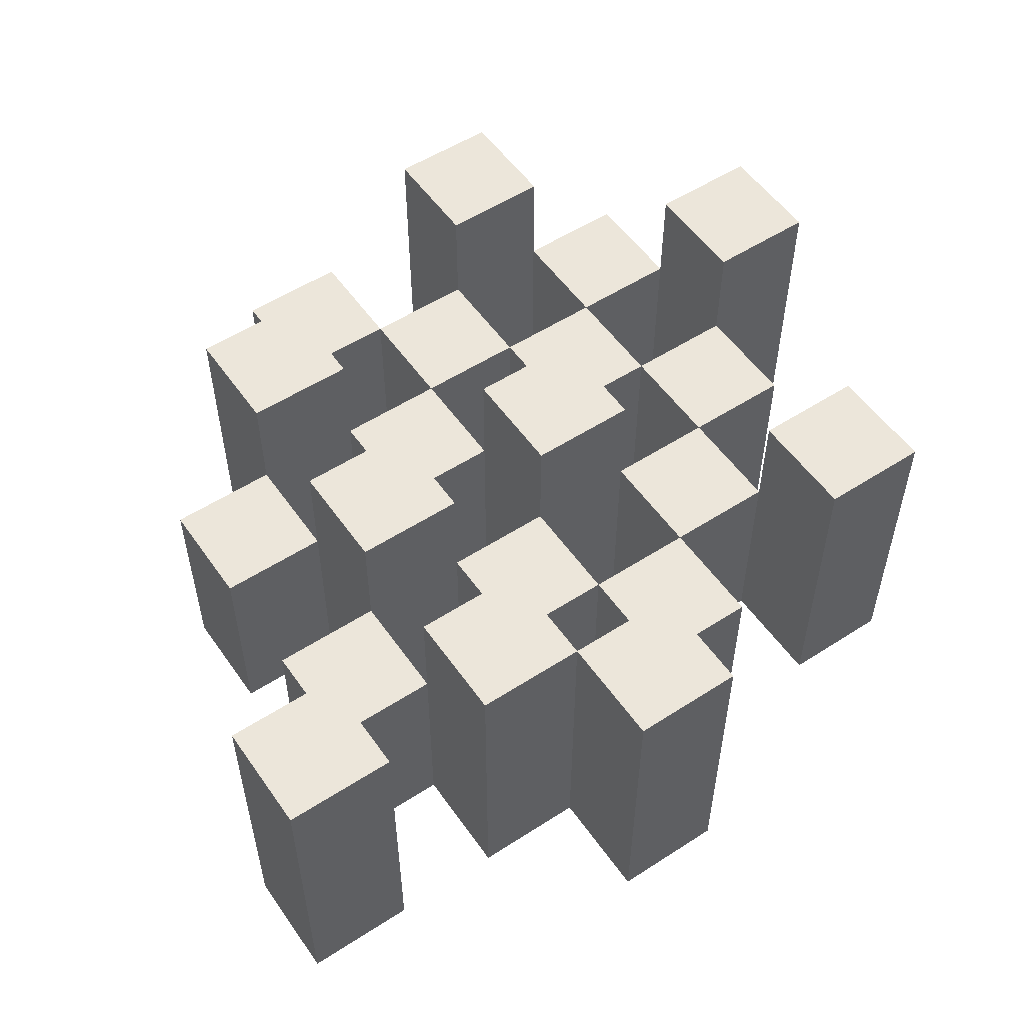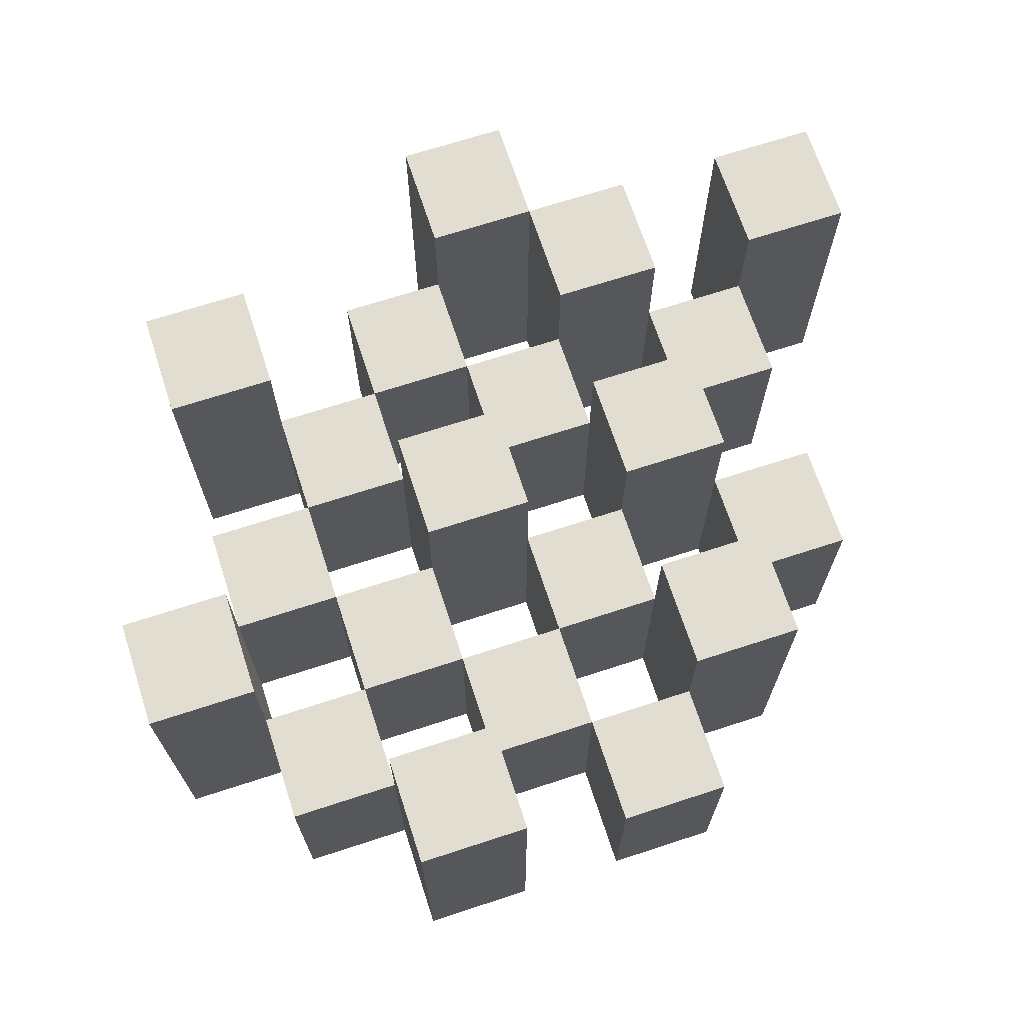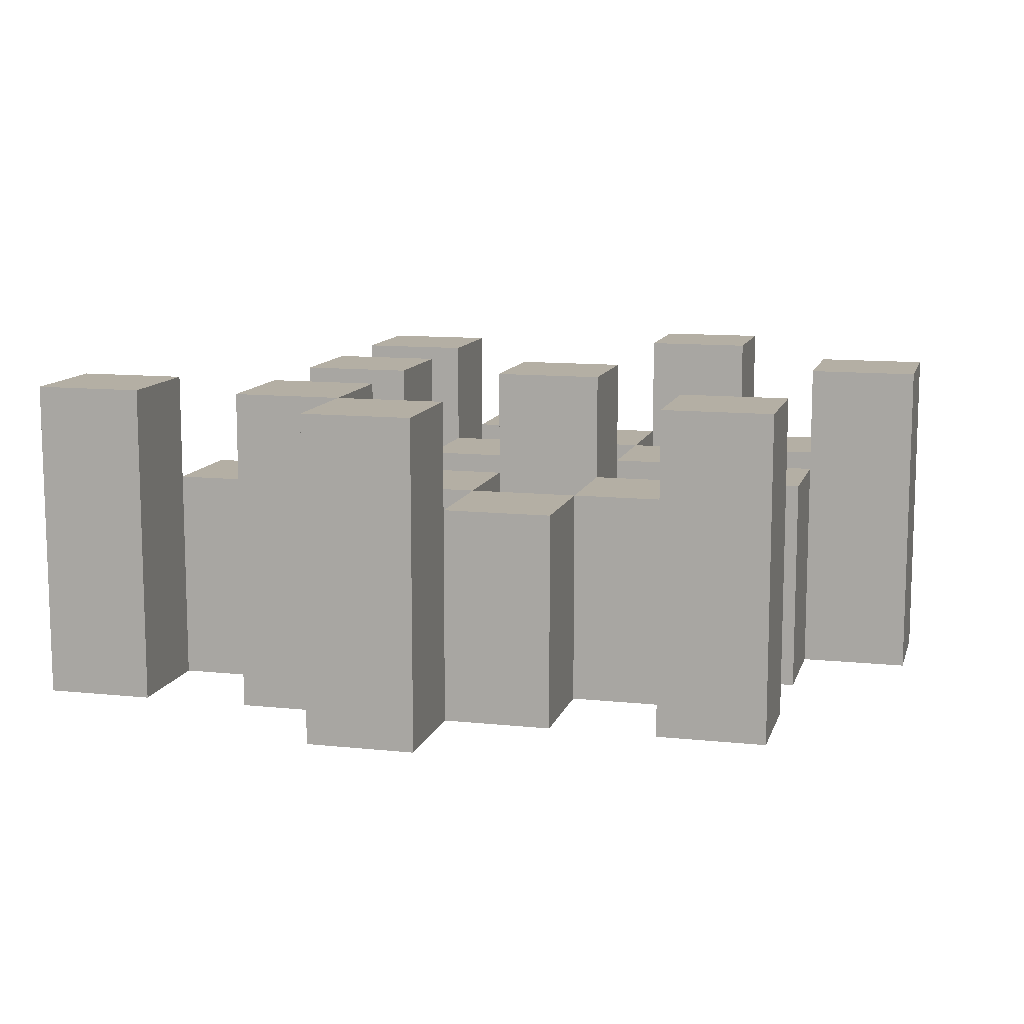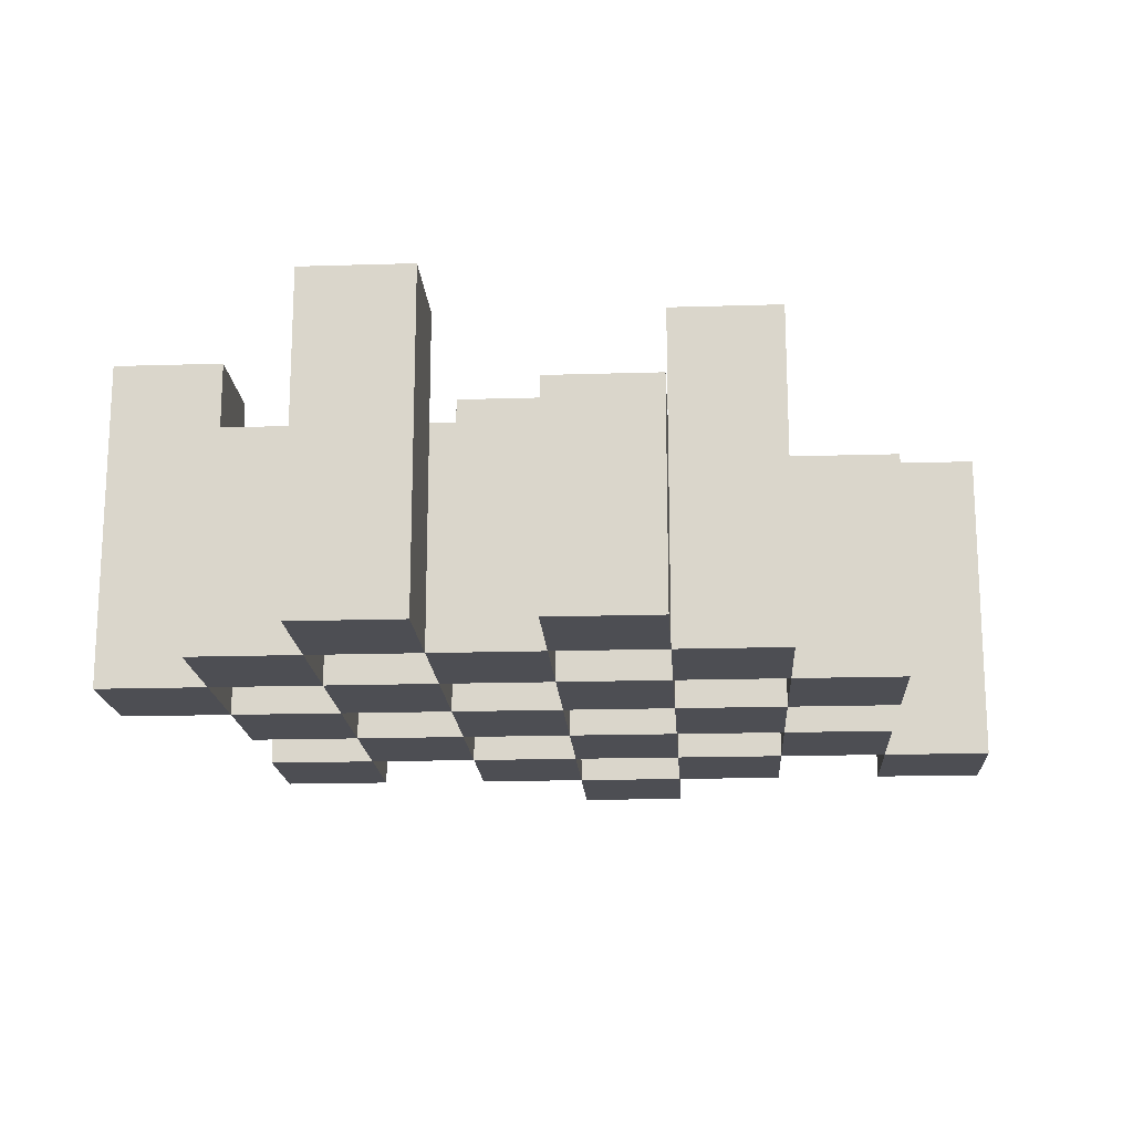
<metadata>
{"format":"obj","ext":"obj","renderer":"f3d","projection":"perspective","resolution":1024,"background":"white","views":[{"elev":54.2,"azim":-34.4,"up":"+Y"},{"elev":68.9,"azim":161.9,"up":"+Y"},{"elev":11.3,"azim":14.5,"up":"+Y"},{"elev":-17.4,"azim":-176.5,"up":"+Y"}]}
</metadata>
<code>
o
v 16.1 0.9 15.4
v 16.1 0.9 15.5
v 16.1 1.2 15.4
v 16.1 1.2 15.5
v 16 0.9 15.3
v 16 0.9 15.4
v 16 0.9 15.5
v 16 0.9 15.6
v 16 0.9 15.7
v 16 0.9 15.8
v 16 1.1 15.3
v 16 1.1 15.4
v 16 1.1 15.5
v 16 1.1 15.6
v 16 1.2 15.7
v 16 1.2 15.8
v 15.9 0.9 15.2
v 15.9 0.9 15.3
v 15.9 0.9 15.4
v 15.9 0.9 15.5
v 15.9 0.9 15.6
v 15.9 0.9 15.7
v 15.9 1.1 15.3
v 15.9 1.1 15.4
v 15.9 1.1 15.5
v 15.9 1.1 15.6
v 15.9 1.1 15.7
v 15.9 1.2 15.2
v 15.9 1.2 15.3
v 15.8 0.9 15.3
v 15.8 0.9 15.4
v 15.8 0.9 15.5
v 15.8 0.9 15.6
v 15.8 0.9 15.7
v 15.8 0.9 15.8
v 15.8 1.1 15.3
v 15.8 1.1 15.4
v 15.8 1.1 15.5
v 15.8 1.1 15.6
v 15.8 1.1 15.7
v 15.8 1.1 15.8
v 15.8 1.2 15.5
v 15.8 1.2 15.6
v 15.7 0.9 15.2
v 15.7 0.9 15.3
v 15.7 0.9 15.4
v 15.7 0.9 15.5
v 15.7 0.9 15.6
v 15.7 0.9 15.7
v 15.7 0.9 15.8
v 15.7 0.9 15.9
v 15.7 1.1 15.2
v 15.7 1.1 15.3
v 15.7 1.1 15.4
v 15.7 1.1 15.5
v 15.7 1.1 15.6
v 15.7 1.1 15.7
v 15.7 1.1 15.8
v 15.7 1.2 15.8
v 15.7 1.2 15.9
v 15.6 0.9 15.3
v 15.6 0.9 15.4
v 15.6 0.9 15.5
v 15.6 0.9 15.6
v 15.6 0.9 15.7
v 15.6 0.9 15.8
v 15.6 1.1 15.3
v 15.6 1.1 15.4
v 15.6 1.1 15.5
v 15.6 1.1 15.6
v 15.6 1.1 15.7
v 15.6 1.2 15.3
v 15.6 1.2 15.4
v 15.6 1.2 15.5
v 15.6 1.2 15.6
v 15.6 1.2 15.7
v 15.6 1.2 15.8
v 15.5 0.9 15.4
v 15.5 0.9 15.5
v 15.5 0.9 15.6
v 15.5 0.9 15.7
v 15.5 1.1 15.4
v 15.5 1.1 15.5
v 15.5 1.1 15.6
v 15.5 1.1 15.7
v 15.4 0.9 15.7
v 15.4 0.9 15.8
v 15.4 1.1 15.7
v 15.4 1.2 15.7
v 15.4 1.2 15.8
v 16 0.9 15.4
v 16 0.9 15.5
v 16 1.1 15.4
v 16 1.1 15.5
v 16 1.2 15.4
v 16 1.2 15.5
v 15.9 0.9 15.3
v 15.9 0.9 15.4
v 15.9 0.9 15.5
v 15.9 0.9 15.6
v 15.9 0.9 15.7
v 15.9 0.9 15.8
v 15.9 1.1 15.3
v 15.9 1.1 15.4
v 15.9 1.1 15.5
v 15.9 1.1 15.6
v 15.9 1.1 15.7
v 15.9 1.2 15.7
v 15.9 1.2 15.8
v 15.8 0.9 15.2
v 15.8 0.9 15.3
v 15.8 0.9 15.4
v 15.8 0.9 15.5
v 15.8 0.9 15.6
v 15.8 0.9 15.7
v 15.8 1.1 15.3
v 15.8 1.1 15.4
v 15.8 1.1 15.5
v 15.8 1.1 15.6
v 15.8 1.1 15.7
v 15.8 1.2 15.2
v 15.8 1.2 15.3
v 15.7 0.9 15.3
v 15.7 0.9 15.4
v 15.7 0.9 15.5
v 15.7 0.9 15.6
v 15.7 0.9 15.7
v 15.7 0.9 15.8
v 15.7 1.1 15.3
v 15.7 1.1 15.4
v 15.7 1.1 15.5
v 15.7 1.1 15.6
v 15.7 1.1 15.7
v 15.7 1.1 15.8
v 15.7 1.2 15.5
v 15.7 1.2 15.6
v 15.6 0.9 15.2
v 15.6 0.9 15.3
v 15.6 0.9 15.4
v 15.6 0.9 15.5
v 15.6 0.9 15.6
v 15.6 0.9 15.7
v 15.6 0.9 15.8
v 15.6 0.9 15.9
v 15.6 1.1 15.2
v 15.6 1.1 15.3
v 15.6 1.1 15.4
v 15.6 1.1 15.5
v 15.6 1.1 15.6
v 15.6 1.1 15.7
v 15.6 1.2 15.8
v 15.6 1.2 15.9
v 15.5 0.9 15.3
v 15.5 0.9 15.4
v 15.5 0.9 15.5
v 15.5 0.9 15.6
v 15.5 0.9 15.7
v 15.5 0.9 15.8
v 15.5 1.1 15.4
v 15.5 1.1 15.5
v 15.5 1.1 15.6
v 15.5 1.1 15.7
v 15.5 1.2 15.3
v 15.5 1.2 15.4
v 15.5 1.2 15.5
v 15.5 1.2 15.6
v 15.5 1.2 15.7
v 15.5 1.2 15.8
v 15.4 0.9 15.4
v 15.4 0.9 15.5
v 15.4 0.9 15.6
v 15.4 0.9 15.7
v 15.4 1.1 15.4
v 15.4 1.1 15.5
v 15.4 1.1 15.6
v 15.4 1.1 15.7
v 15.3 0.9 15.7
v 15.3 0.9 15.8
v 15.3 1.2 15.7
v 15.3 1.2 15.8
v 15.9 0.9 15.2
v 15.9 1.2 15.2
v 15.8 0.9 15.2
v 15.8 1.2 15.2
v 15.7 0.9 15.2
v 15.7 1.1 15.2
v 15.6 0.9 15.2
v 15.6 1.1 15.2
v 16 0.9 15.3
v 16 1.1 15.3
v 15.9 0.9 15.3
v 15.9 1.1 15.3
v 15.8 0.9 15.3
v 15.8 1.1 15.3
v 15.7 0.9 15.3
v 15.7 1.1 15.3
v 15.6 0.9 15.3
v 15.6 1.1 15.3
v 15.6 1.2 15.3
v 15.5 0.9 15.3
v 15.5 1.2 15.3
v 16.1 0.9 15.4
v 16.1 1.2 15.4
v 16 0.9 15.4
v 16 1.1 15.4
v 16 1.2 15.4
v 15.9 0.9 15.4
v 15.9 1.1 15.4
v 15.8 0.9 15.4
v 15.8 1.1 15.4
v 15.7 0.9 15.4
v 15.7 1.1 15.4
v 15.6 0.9 15.4
v 15.6 1.1 15.4
v 15.5 0.9 15.4
v 15.5 1.1 15.4
v 15.4 0.9 15.4
v 15.4 1.1 15.4
v 16 0.9 15.5
v 16 1.1 15.5
v 15.9 0.9 15.5
v 15.9 1.1 15.5
v 15.8 0.9 15.5
v 15.8 1.1 15.5
v 15.8 1.2 15.5
v 15.7 0.9 15.5
v 15.7 1.1 15.5
v 15.7 1.2 15.5
v 15.6 0.9 15.5
v 15.6 1.1 15.5
v 15.6 1.2 15.5
v 15.5 0.9 15.5
v 15.5 1.1 15.5
v 15.5 1.2 15.5
v 15.9 0.9 15.6
v 15.9 1.1 15.6
v 15.8 0.9 15.6
v 15.8 1.1 15.6
v 15.7 0.9 15.6
v 15.7 1.1 15.6
v 15.6 0.9 15.6
v 15.6 1.1 15.6
v 15.5 0.9 15.6
v 15.5 1.1 15.6
v 15.4 0.9 15.6
v 15.4 1.1 15.6
v 16 0.9 15.7
v 16 1.2 15.7
v 15.9 0.9 15.7
v 15.9 1.1 15.7
v 15.9 1.2 15.7
v 15.8 0.9 15.7
v 15.8 1.1 15.7
v 15.7 0.9 15.7
v 15.7 1.1 15.7
v 15.6 0.9 15.7
v 15.6 1.1 15.7
v 15.6 1.2 15.7
v 15.5 0.9 15.7
v 15.5 1.1 15.7
v 15.5 1.2 15.7
v 15.4 0.9 15.7
v 15.4 1.1 15.7
v 15.4 1.2 15.7
v 15.3 0.9 15.7
v 15.3 1.2 15.7
v 15.7 0.9 15.8
v 15.7 1.1 15.8
v 15.7 1.2 15.8
v 15.6 0.9 15.8
v 15.6 1.2 15.8
v 15.9 0.9 15.3
v 15.9 1.1 15.3
v 15.9 1.2 15.3
v 15.8 0.9 15.3
v 15.8 1.1 15.3
v 15.8 1.2 15.3
v 15.7 0.9 15.3
v 15.7 1.1 15.3
v 15.6 0.9 15.3
v 15.6 1.1 15.3
v 16 0.9 15.4
v 16 1.1 15.4
v 15.9 0.9 15.4
v 15.9 1.1 15.4
v 15.8 0.9 15.4
v 15.8 1.1 15.4
v 15.7 0.9 15.4
v 15.7 1.1 15.4
v 15.6 0.9 15.4
v 15.6 1.1 15.4
v 15.6 1.2 15.4
v 15.5 0.9 15.4
v 15.5 1.1 15.4
v 15.5 1.2 15.4
v 16.1 0.9 15.5
v 16.1 1.2 15.5
v 16 0.9 15.5
v 16 1.1 15.5
v 16 1.2 15.5
v 15.9 0.9 15.5
v 15.9 1.1 15.5
v 15.8 0.9 15.5
v 15.8 1.1 15.5
v 15.7 0.9 15.5
v 15.7 1.1 15.5
v 15.6 0.9 15.5
v 15.6 1.1 15.5
v 15.5 0.9 15.5
v 15.5 1.1 15.5
v 15.4 0.9 15.5
v 15.4 1.1 15.5
v 16 0.9 15.6
v 16 1.1 15.6
v 15.9 0.9 15.6
v 15.9 1.1 15.6
v 15.8 0.9 15.6
v 15.8 1.1 15.6
v 15.8 1.2 15.6
v 15.7 0.9 15.6
v 15.7 1.1 15.6
v 15.7 1.2 15.6
v 15.6 0.9 15.6
v 15.6 1.1 15.6
v 15.6 1.2 15.6
v 15.5 0.9 15.6
v 15.5 1.1 15.6
v 15.5 1.2 15.6
v 15.9 0.9 15.7
v 15.9 1.1 15.7
v 15.8 0.9 15.7
v 15.8 1.1 15.7
v 15.7 0.9 15.7
v 15.7 1.1 15.7
v 15.6 0.9 15.7
v 15.6 1.1 15.7
v 15.5 0.9 15.7
v 15.5 1.1 15.7
v 15.4 0.9 15.7
v 15.4 1.1 15.7
v 16 0.9 15.8
v 16 1.2 15.8
v 15.9 0.9 15.8
v 15.9 1.2 15.8
v 15.8 0.9 15.8
v 15.8 1.1 15.8
v 15.7 0.9 15.8
v 15.7 1.1 15.8
v 15.6 0.9 15.8
v 15.6 1.2 15.8
v 15.5 0.9 15.8
v 15.5 1.2 15.8
v 15.4 0.9 15.8
v 15.4 1.2 15.8
v 15.3 0.9 15.8
v 15.3 1.2 15.8
v 15.7 0.9 15.9
v 15.7 1.2 15.9
v 15.6 0.9 15.9
v 15.6 1.2 15.9
v 15.9 0.9 15.2
v 15.8 0.9 15.2
v 15.7 0.9 15.2
v 15.6 0.9 15.2
v 16 0.9 15.3
v 15.9 0.9 15.3
v 15.8 0.9 15.3
v 15.7 0.9 15.3
v 15.6 0.9 15.3
v 15.5 0.9 15.3
v 16.1 0.9 15.4
v 16 0.9 15.4
v 15.9 0.9 15.4
v 15.8 0.9 15.4
v 15.7 0.9 15.4
v 15.6 0.9 15.4
v 15.5 0.9 15.4
v 15.4 0.9 15.4
v 16.1 0.9 15.5
v 16 0.9 15.5
v 15.9 0.9 15.5
v 15.8 0.9 15.5
v 15.7 0.9 15.5
v 15.6 0.9 15.5
v 15.5 0.9 15.5
v 15.4 0.9 15.5
v 16 0.9 15.6
v 15.9 0.9 15.6
v 15.8 0.9 15.6
v 15.7 0.9 15.6
v 15.6 0.9 15.6
v 15.5 0.9 15.6
v 15.4 0.9 15.6
v 16 0.9 15.7
v 15.9 0.9 15.7
v 15.8 0.9 15.7
v 15.7 0.9 15.7
v 15.6 0.9 15.7
v 15.5 0.9 15.7
v 15.4 0.9 15.7
v 15.3 0.9 15.7
v 16 0.9 15.8
v 15.9 0.9 15.8
v 15.8 0.9 15.8
v 15.7 0.9 15.8
v 15.6 0.9 15.8
v 15.5 0.9 15.8
v 15.4 0.9 15.8
v 15.3 0.9 15.8
v 15.7 0.9 15.9
v 15.6 0.9 15.9
v 15.7 1.1 15.2
v 15.6 1.1 15.2
v 16 1.1 15.3
v 15.9 1.1 15.3
v 15.8 1.1 15.3
v 15.7 1.1 15.3
v 15.6 1.1 15.3
v 16 1.1 15.4
v 15.9 1.1 15.4
v 15.8 1.1 15.4
v 15.7 1.1 15.4
v 15.6 1.1 15.4
v 15.5 1.1 15.4
v 15.4 1.1 15.4
v 16 1.1 15.5
v 15.9 1.1 15.5
v 15.8 1.1 15.5
v 15.7 1.1 15.5
v 15.6 1.1 15.5
v 15.5 1.1 15.5
v 15.4 1.1 15.5
v 16 1.1 15.6
v 15.9 1.1 15.6
v 15.8 1.1 15.6
v 15.7 1.1 15.6
v 15.6 1.1 15.6
v 15.5 1.1 15.6
v 15.4 1.1 15.6
v 15.9 1.1 15.7
v 15.8 1.1 15.7
v 15.7 1.1 15.7
v 15.6 1.1 15.7
v 15.5 1.1 15.7
v 15.4 1.1 15.7
v 15.8 1.1 15.8
v 15.7 1.1 15.8
v 15.9 1.2 15.2
v 15.8 1.2 15.2
v 15.9 1.2 15.3
v 15.8 1.2 15.3
v 15.6 1.2 15.3
v 15.5 1.2 15.3
v 16.1 1.2 15.4
v 16 1.2 15.4
v 15.6 1.2 15.4
v 15.5 1.2 15.4
v 16.1 1.2 15.5
v 16 1.2 15.5
v 15.8 1.2 15.5
v 15.7 1.2 15.5
v 15.6 1.2 15.5
v 15.5 1.2 15.5
v 15.8 1.2 15.6
v 15.7 1.2 15.6
v 15.6 1.2 15.6
v 15.5 1.2 15.6
v 16 1.2 15.7
v 15.9 1.2 15.7
v 15.6 1.2 15.7
v 15.5 1.2 15.7
v 15.4 1.2 15.7
v 15.3 1.2 15.7
v 16 1.2 15.8
v 15.9 1.2 15.8
v 15.7 1.2 15.8
v 15.6 1.2 15.8
v 15.5 1.2 15.8
v 15.4 1.2 15.8
v 15.3 1.2 15.8
v 15.7 1.2 15.9
v 15.6 1.2 15.9
f 3 2 1
f 4 2 3
f 11 6 5
f 12 6 11
f 13 8 7
f 14 8 13
f 15 10 9
f 16 10 15
f 23 18 17
f 24 20 19
f 25 20 24
f 26 22 21
f 27 22 26
f 28 23 17
f 29 23 28
f 36 31 30
f 37 31 36
f 38 33 32
f 39 33 38
f 40 35 34
f 41 35 40
f 42 39 38
f 43 39 42
f 52 45 44
f 53 45 52
f 54 47 46
f 55 47 54
f 56 49 48
f 57 49 56
f 58 51 50
f 59 51 58
f 60 51 59
f 67 62 61
f 68 62 67
f 69 64 63
f 70 64 69
f 71 66 65
f 72 68 67
f 73 68 72
f 74 70 69
f 75 70 74
f 76 66 71
f 77 66 76
f 82 79 78
f 83 79 82
f 84 81 80
f 85 81 84
f 88 87 86
f 89 87 88
f 90 87 89
f 91 92 93
f 93 92 94
f 93 94 95
f 95 94 96
f 97 98 103
f 103 98 104
f 99 100 105
f 105 100 106
f 101 102 107
f 107 102 108
f 108 102 109
f 110 111 116
f 112 113 117
f 117 113 118
f 114 115 119
f 119 115 120
f 110 116 121
f 121 116 122
f 123 124 129
f 129 124 130
f 125 126 131
f 131 126 132
f 127 128 133
f 133 128 134
f 131 132 135
f 135 132 136
f 137 138 145
f 145 138 146
f 139 140 147
f 147 140 148
f 141 142 149
f 149 142 150
f 143 144 151
f 151 144 152
f 153 154 159
f 155 156 160
f 160 156 161
f 157 158 162
f 153 159 163
f 163 159 164
f 160 161 165
f 165 161 166
f 162 158 167
f 167 158 168
f 169 170 173
f 173 170 174
f 171 172 175
f 175 172 176
f 177 178 179
f 179 178 180
f 183 182 181
f 184 182 183
f 187 186 185
f 188 186 187
f 191 190 189
f 192 190 191
f 195 194 193
f 196 194 195
f 200 198 197
f 200 199 198
f 201 199 200
f 204 203 202
f 205 203 204
f 206 203 205
f 209 208 207
f 210 208 209
f 213 212 211
f 214 212 213
f 217 216 215
f 218 216 217
f 221 220 219
f 222 220 221
f 226 224 223
f 226 225 224
f 227 225 226
f 228 225 227
f 232 230 229
f 232 231 230
f 233 231 232
f 234 231 233
f 237 236 235
f 238 236 237
f 241 240 239
f 242 240 241
f 245 244 243
f 246 244 245
f 249 248 247
f 250 248 249
f 251 248 250
f 254 253 252
f 255 253 254
f 259 257 256
f 259 258 257
f 260 258 259
f 261 258 260
f 265 263 262
f 265 264 263
f 266 264 265
f 270 268 267
f 270 269 268
f 271 269 270
f 272 273 275
f 273 274 275
f 275 274 276
f 276 274 277
f 278 279 280
f 280 279 281
f 282 283 284
f 284 283 285
f 286 287 288
f 288 287 289
f 290 291 293
f 291 292 293
f 293 292 294
f 294 292 295
f 296 297 298
f 298 297 299
f 299 297 300
f 301 302 303
f 303 302 304
f 305 306 307
f 307 306 308
f 309 310 311
f 311 310 312
f 313 314 315
f 315 314 316
f 317 318 320
f 318 319 320
f 320 319 321
f 321 319 322
f 323 324 326
f 324 325 326
f 326 325 327
f 327 325 328
f 329 330 331
f 331 330 332
f 333 334 335
f 335 334 336
f 337 338 339
f 339 338 340
f 341 342 343
f 343 342 344
f 345 346 347
f 347 346 348
f 349 350 351
f 351 350 352
f 353 354 355
f 355 354 356
f 357 358 359
f 359 358 360
f 366 362 361
f 367 362 366
f 368 364 363
f 369 364 368
f 372 366 365
f 373 366 372
f 374 368 367
f 375 368 374
f 376 370 369
f 377 370 376
f 379 372 371
f 380 372 379
f 381 374 373
f 382 374 381
f 383 376 375
f 384 376 383
f 385 378 377
f 386 378 385
f 387 381 380
f 388 381 387
f 389 383 382
f 390 383 389
f 391 385 384
f 392 385 391
f 395 389 388
f 396 389 395
f 397 391 390
f 398 391 397
f 399 393 392
f 400 393 399
f 402 395 394
f 403 395 402
f 404 397 396
f 405 397 404
f 406 399 398
f 407 399 406
f 408 401 400
f 409 401 408
f 410 406 405
f 411 406 410
f 412 413 417
f 417 413 418
f 414 415 419
f 419 415 420
f 416 417 421
f 421 417 422
f 420 421 427
f 427 421 428
f 422 423 429
f 429 423 430
f 424 425 431
f 431 425 432
f 426 427 433
f 433 427 434
f 434 435 440
f 440 435 441
f 436 437 442
f 442 437 443
f 438 439 444
f 444 439 445
f 441 442 446
f 446 442 447
f 448 449 450
f 450 449 451
f 452 453 456
f 456 453 457
f 454 455 458
f 458 455 459
f 460 461 464
f 464 461 465
f 462 463 466
f 466 463 467
f 468 469 474
f 474 469 475
f 470 471 477
f 477 471 478
f 472 473 479
f 479 473 480
f 476 477 481
f 481 477 482

</code>
